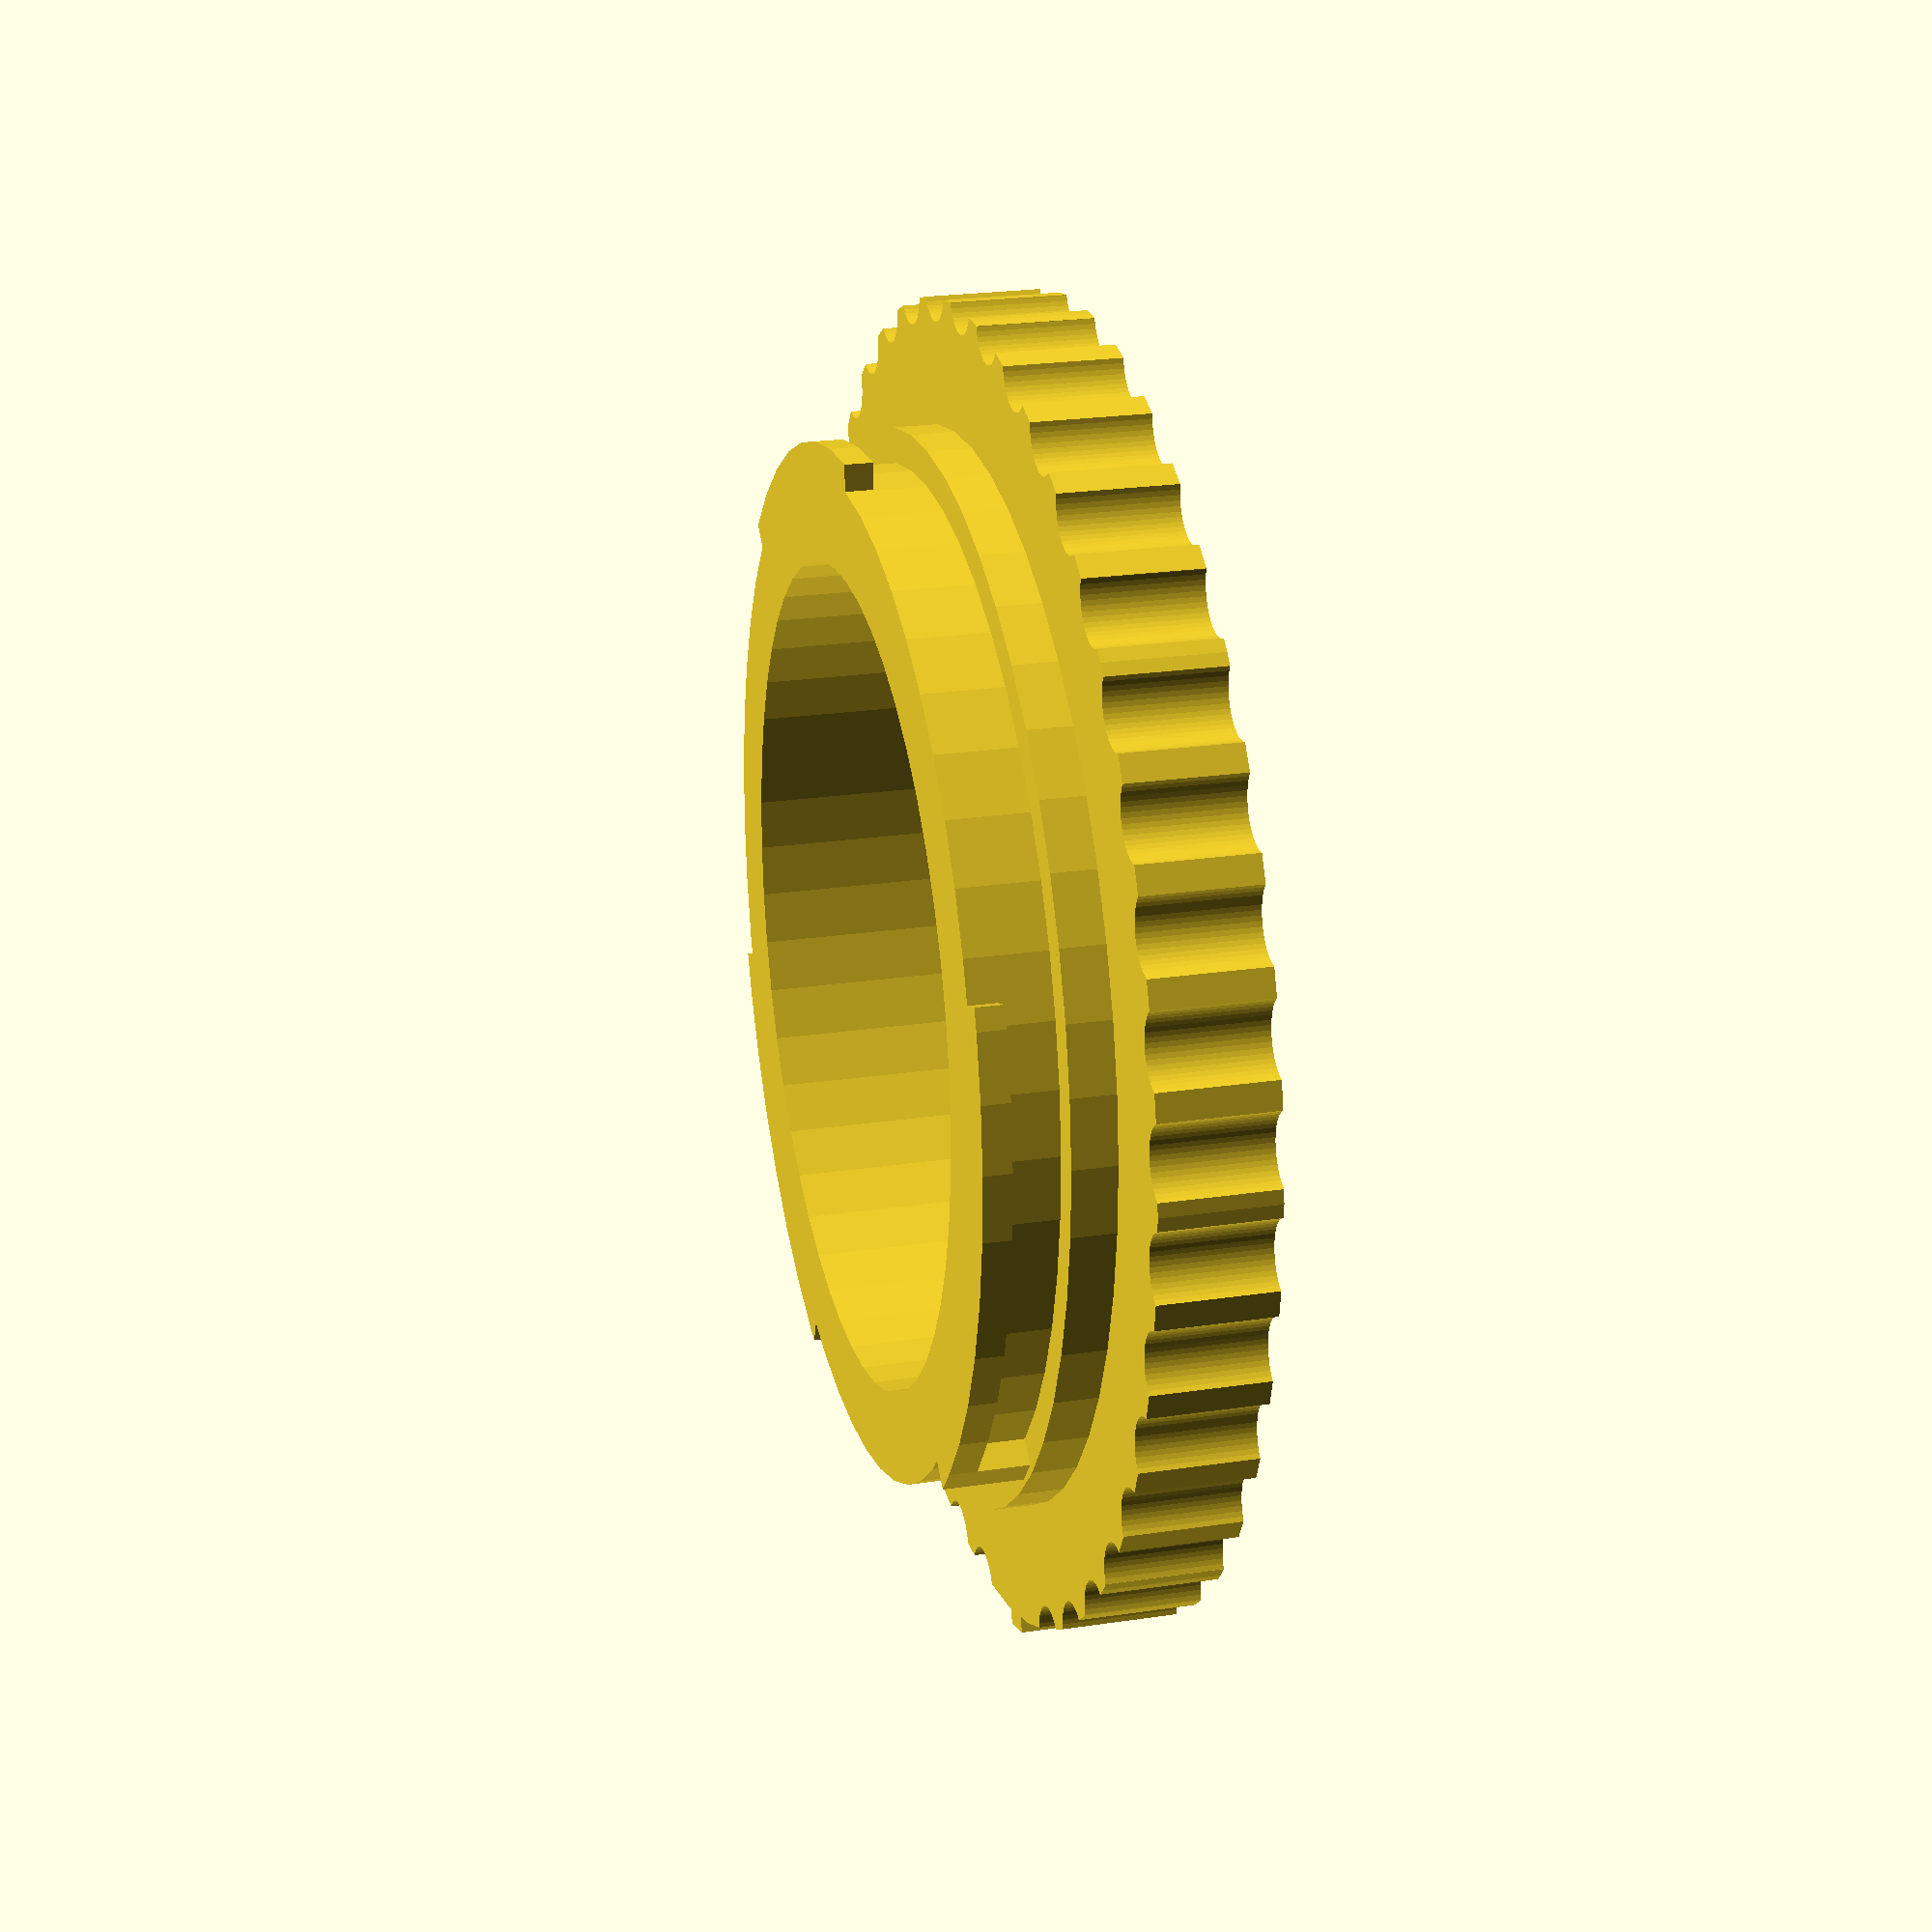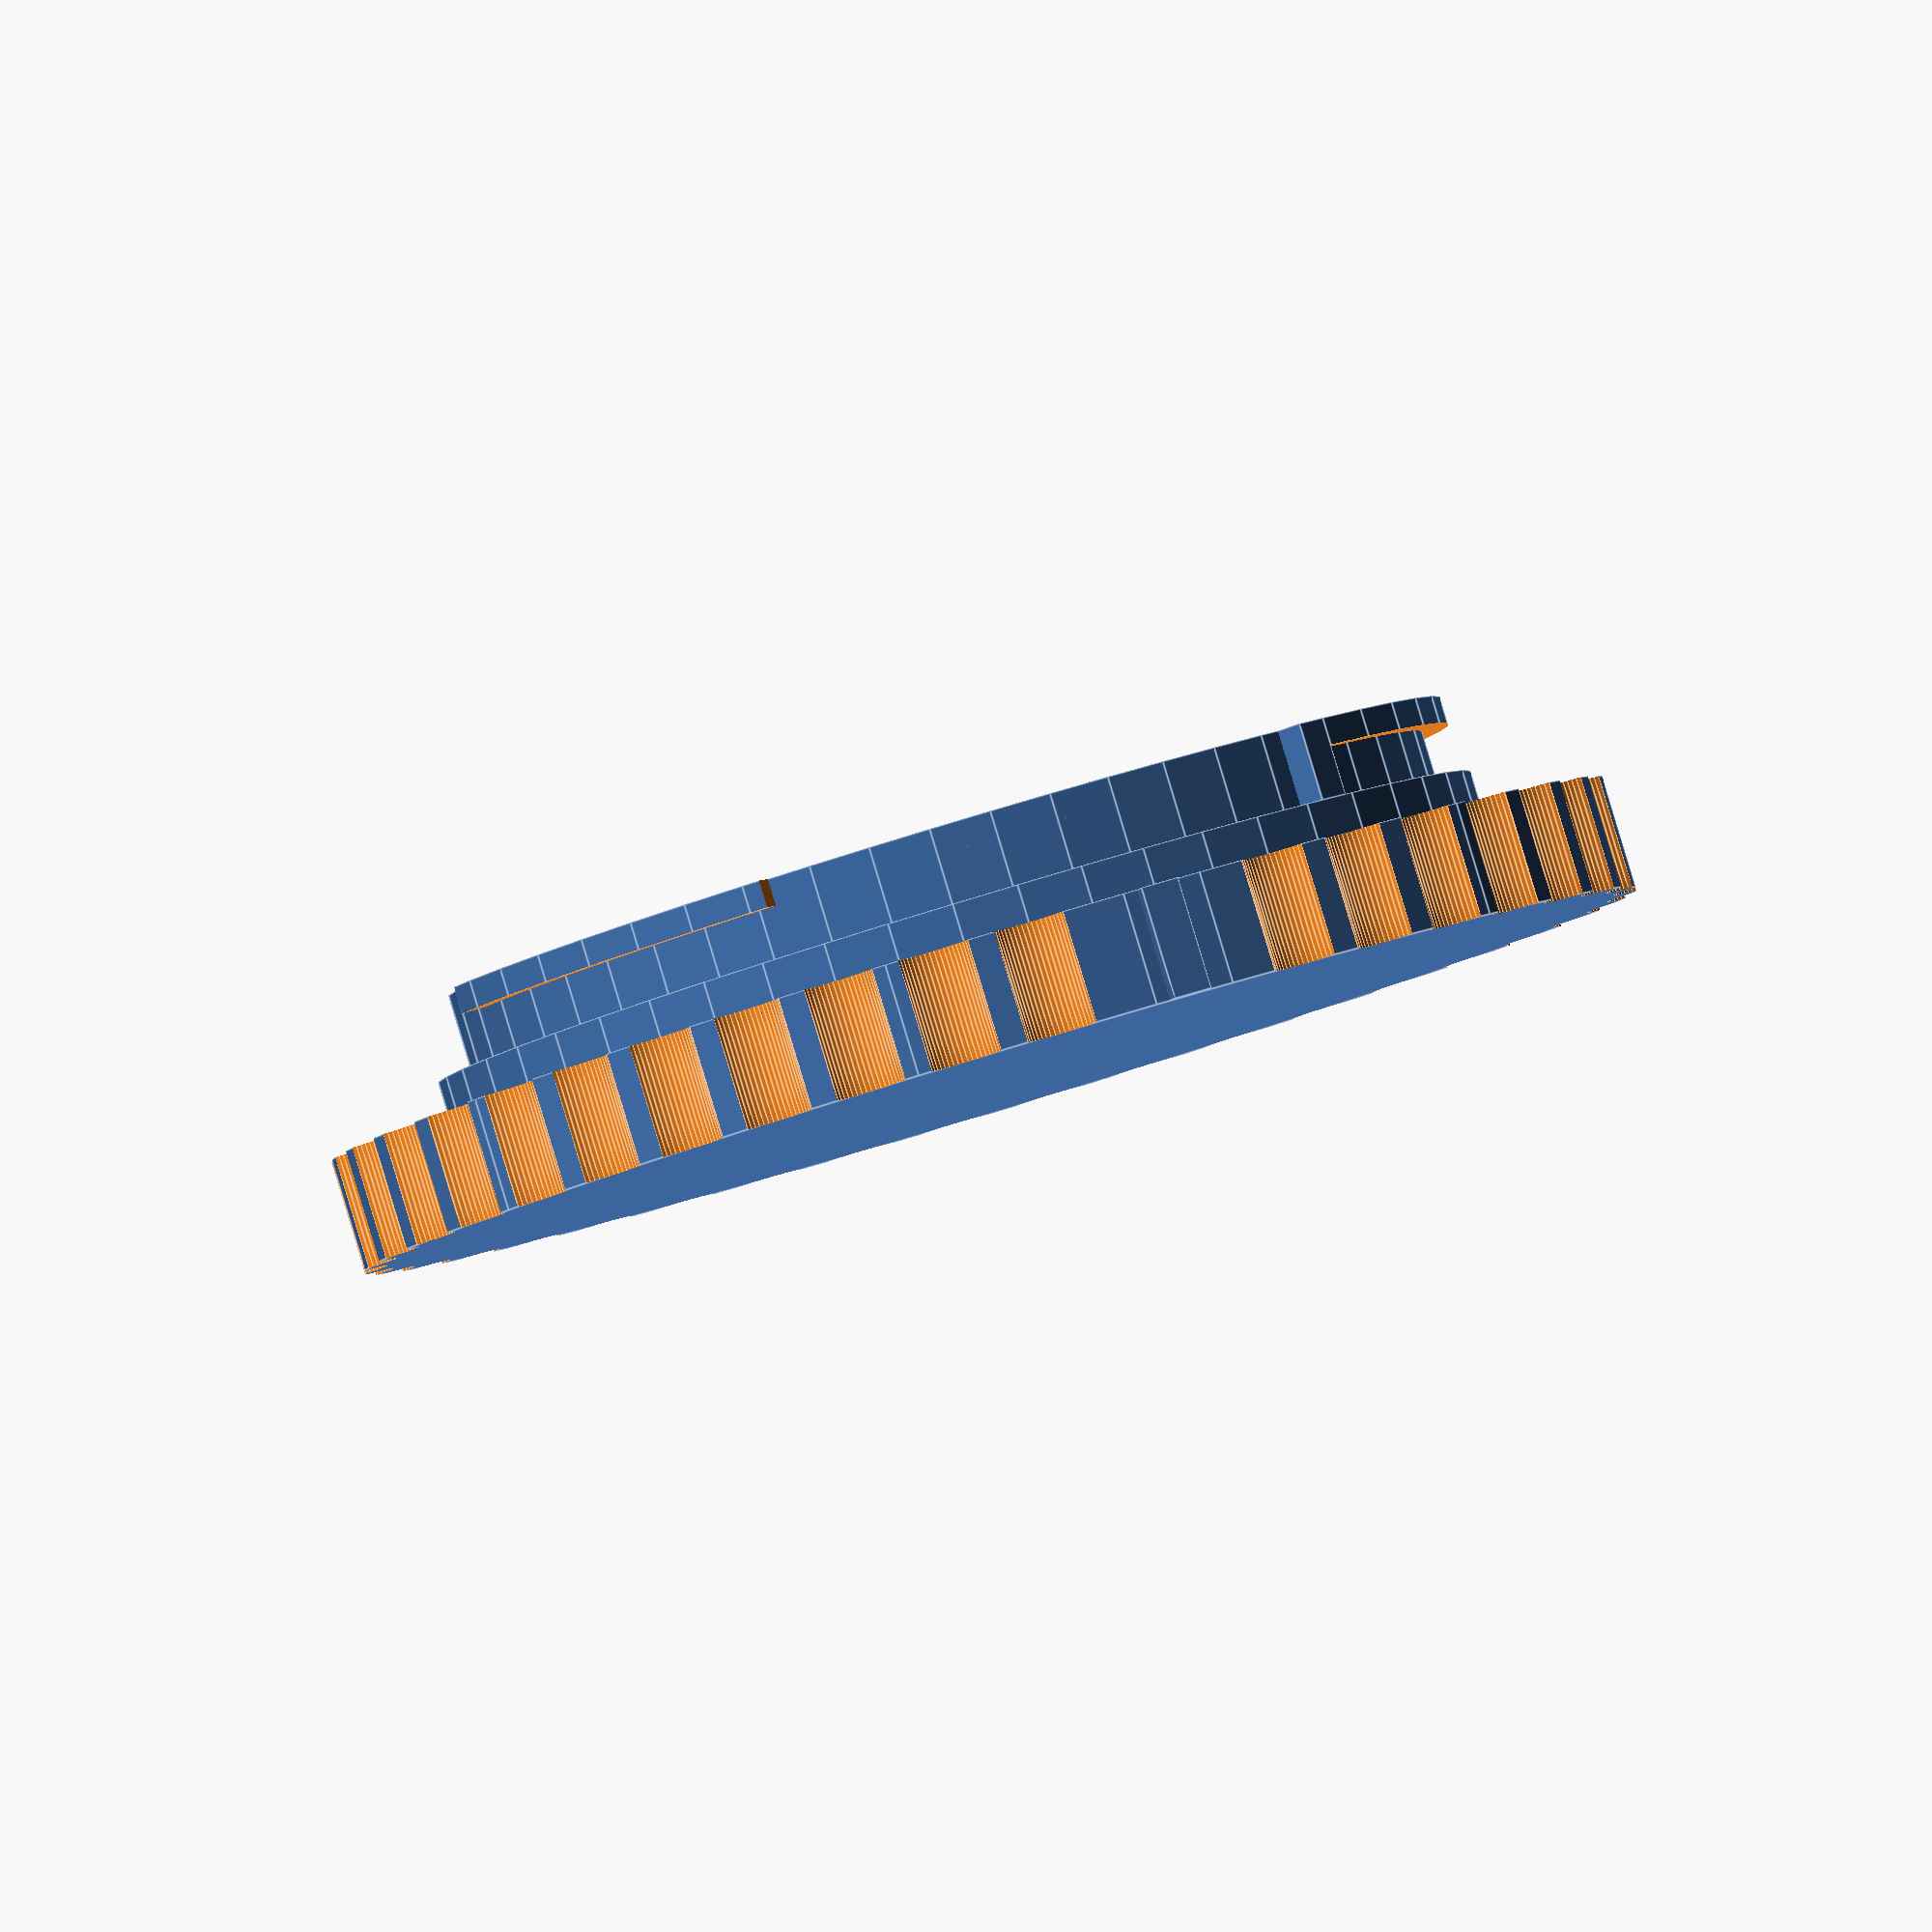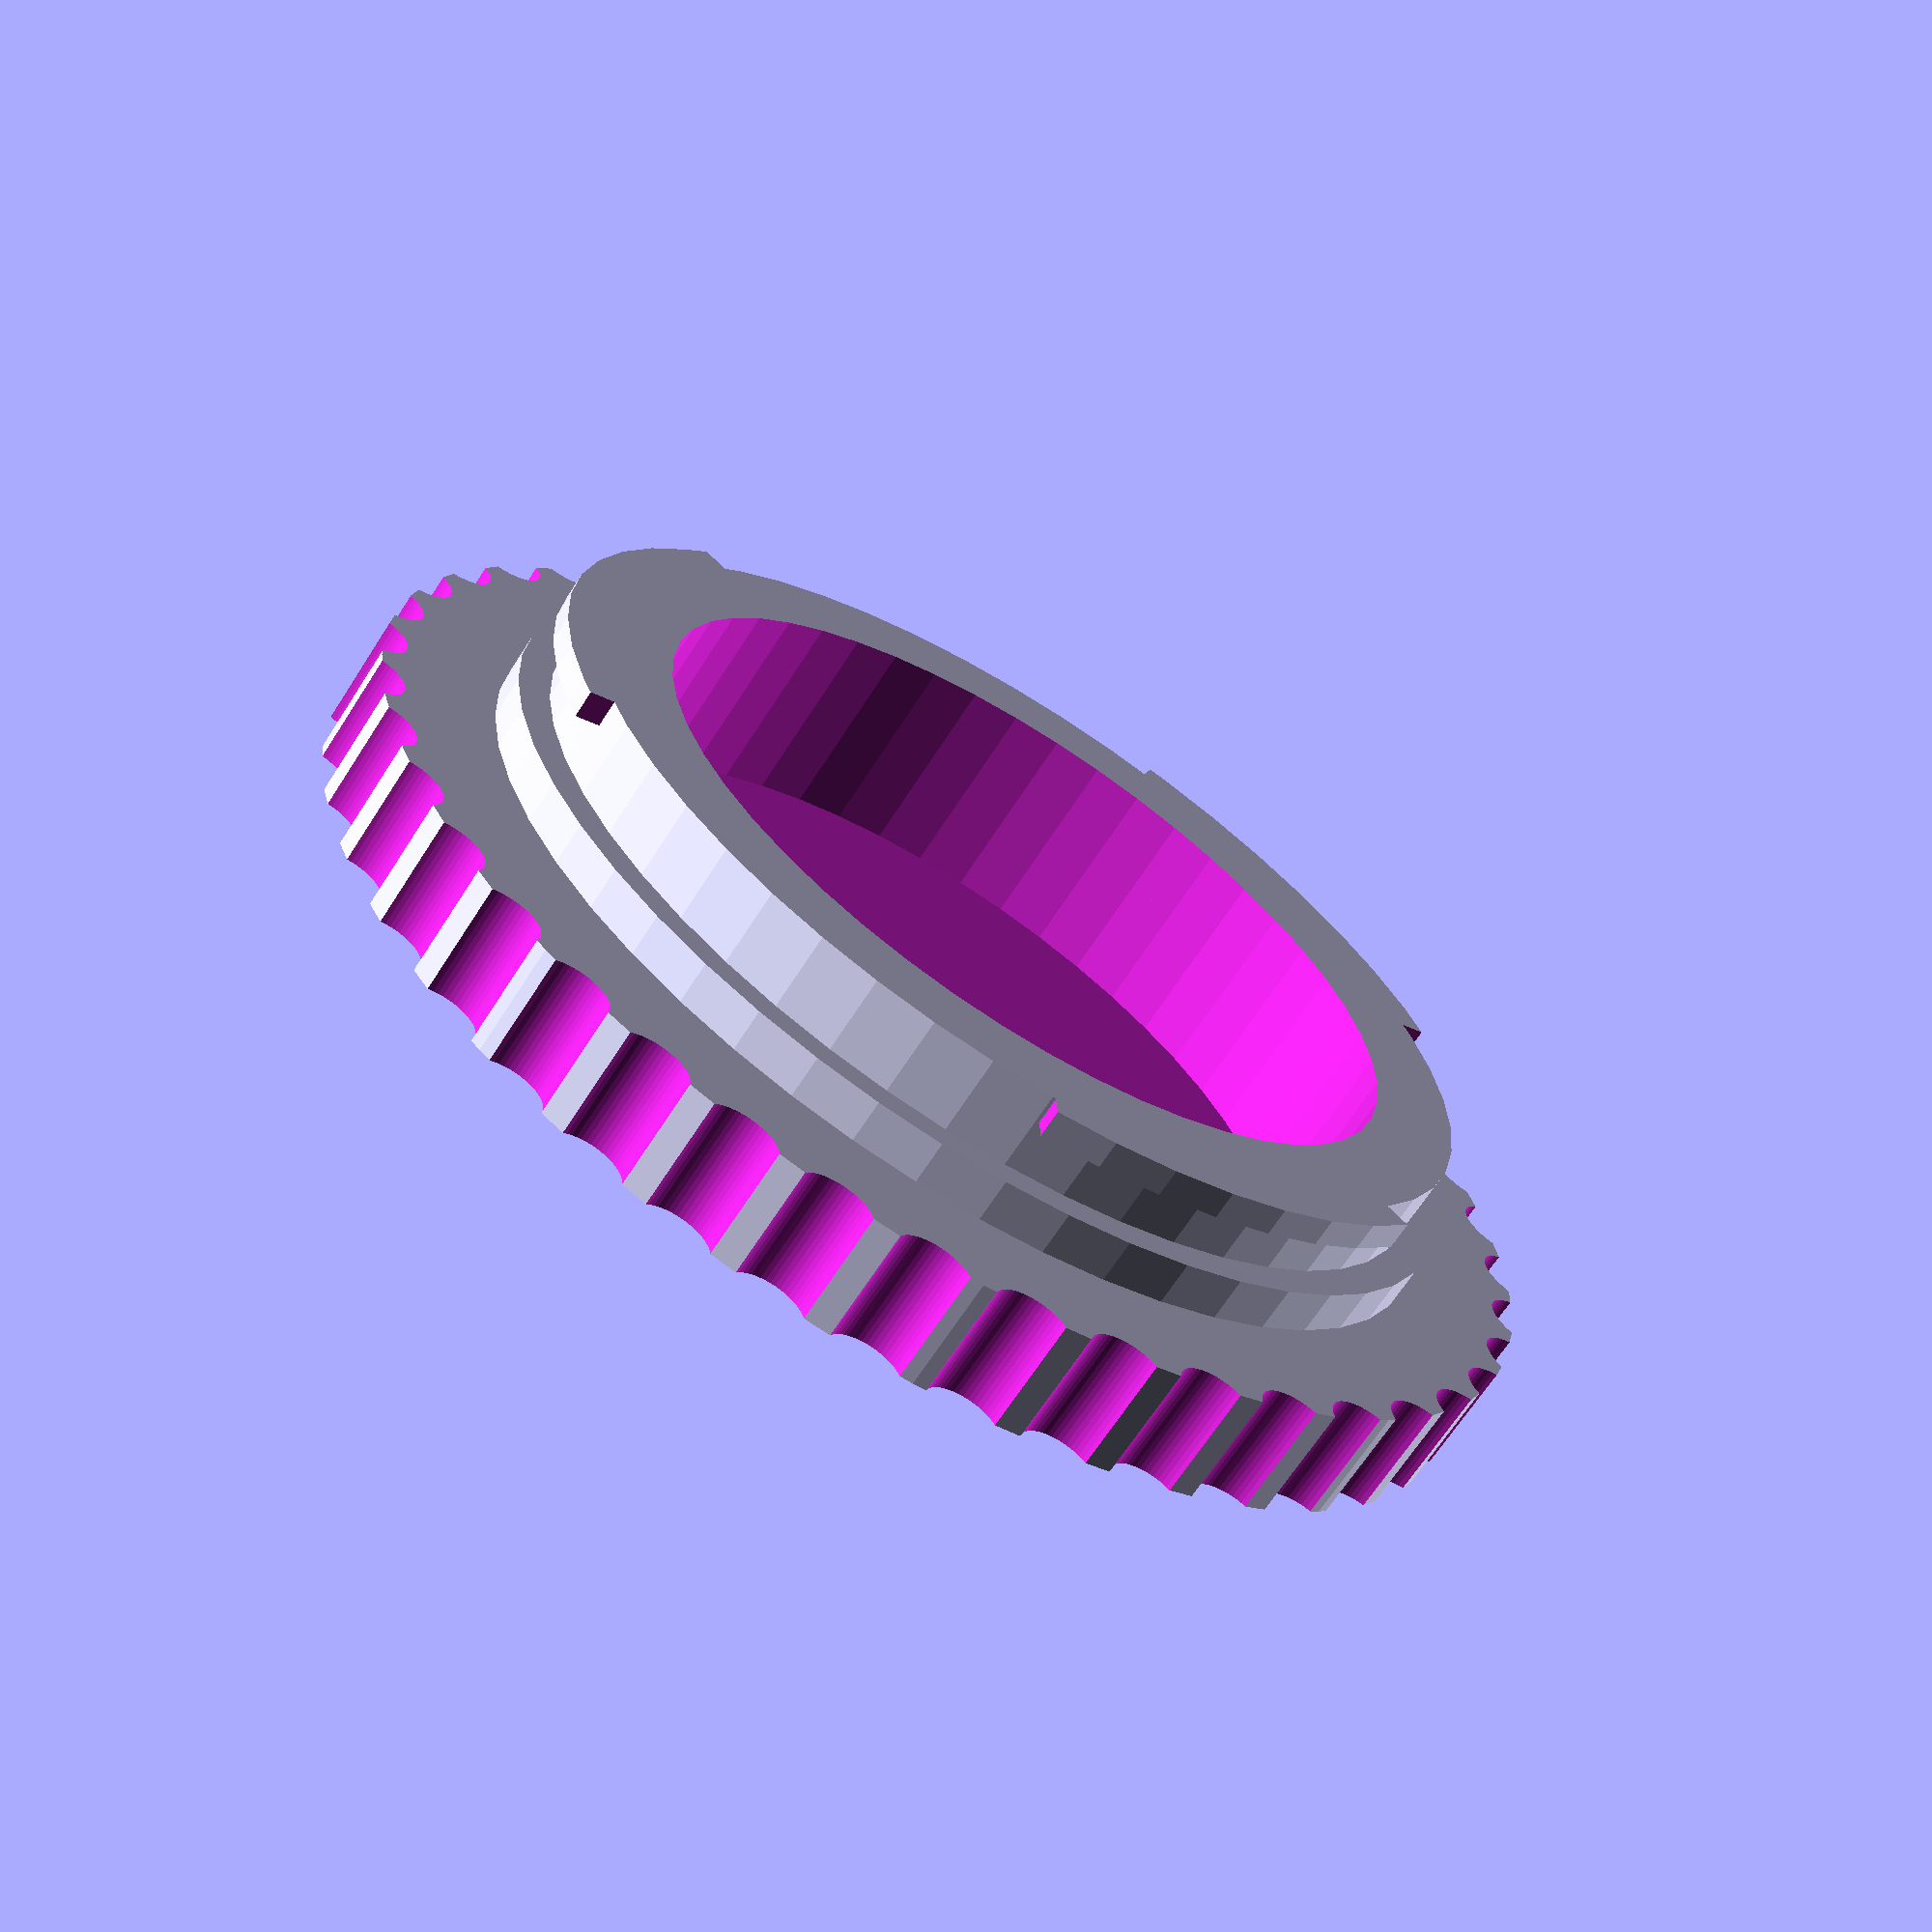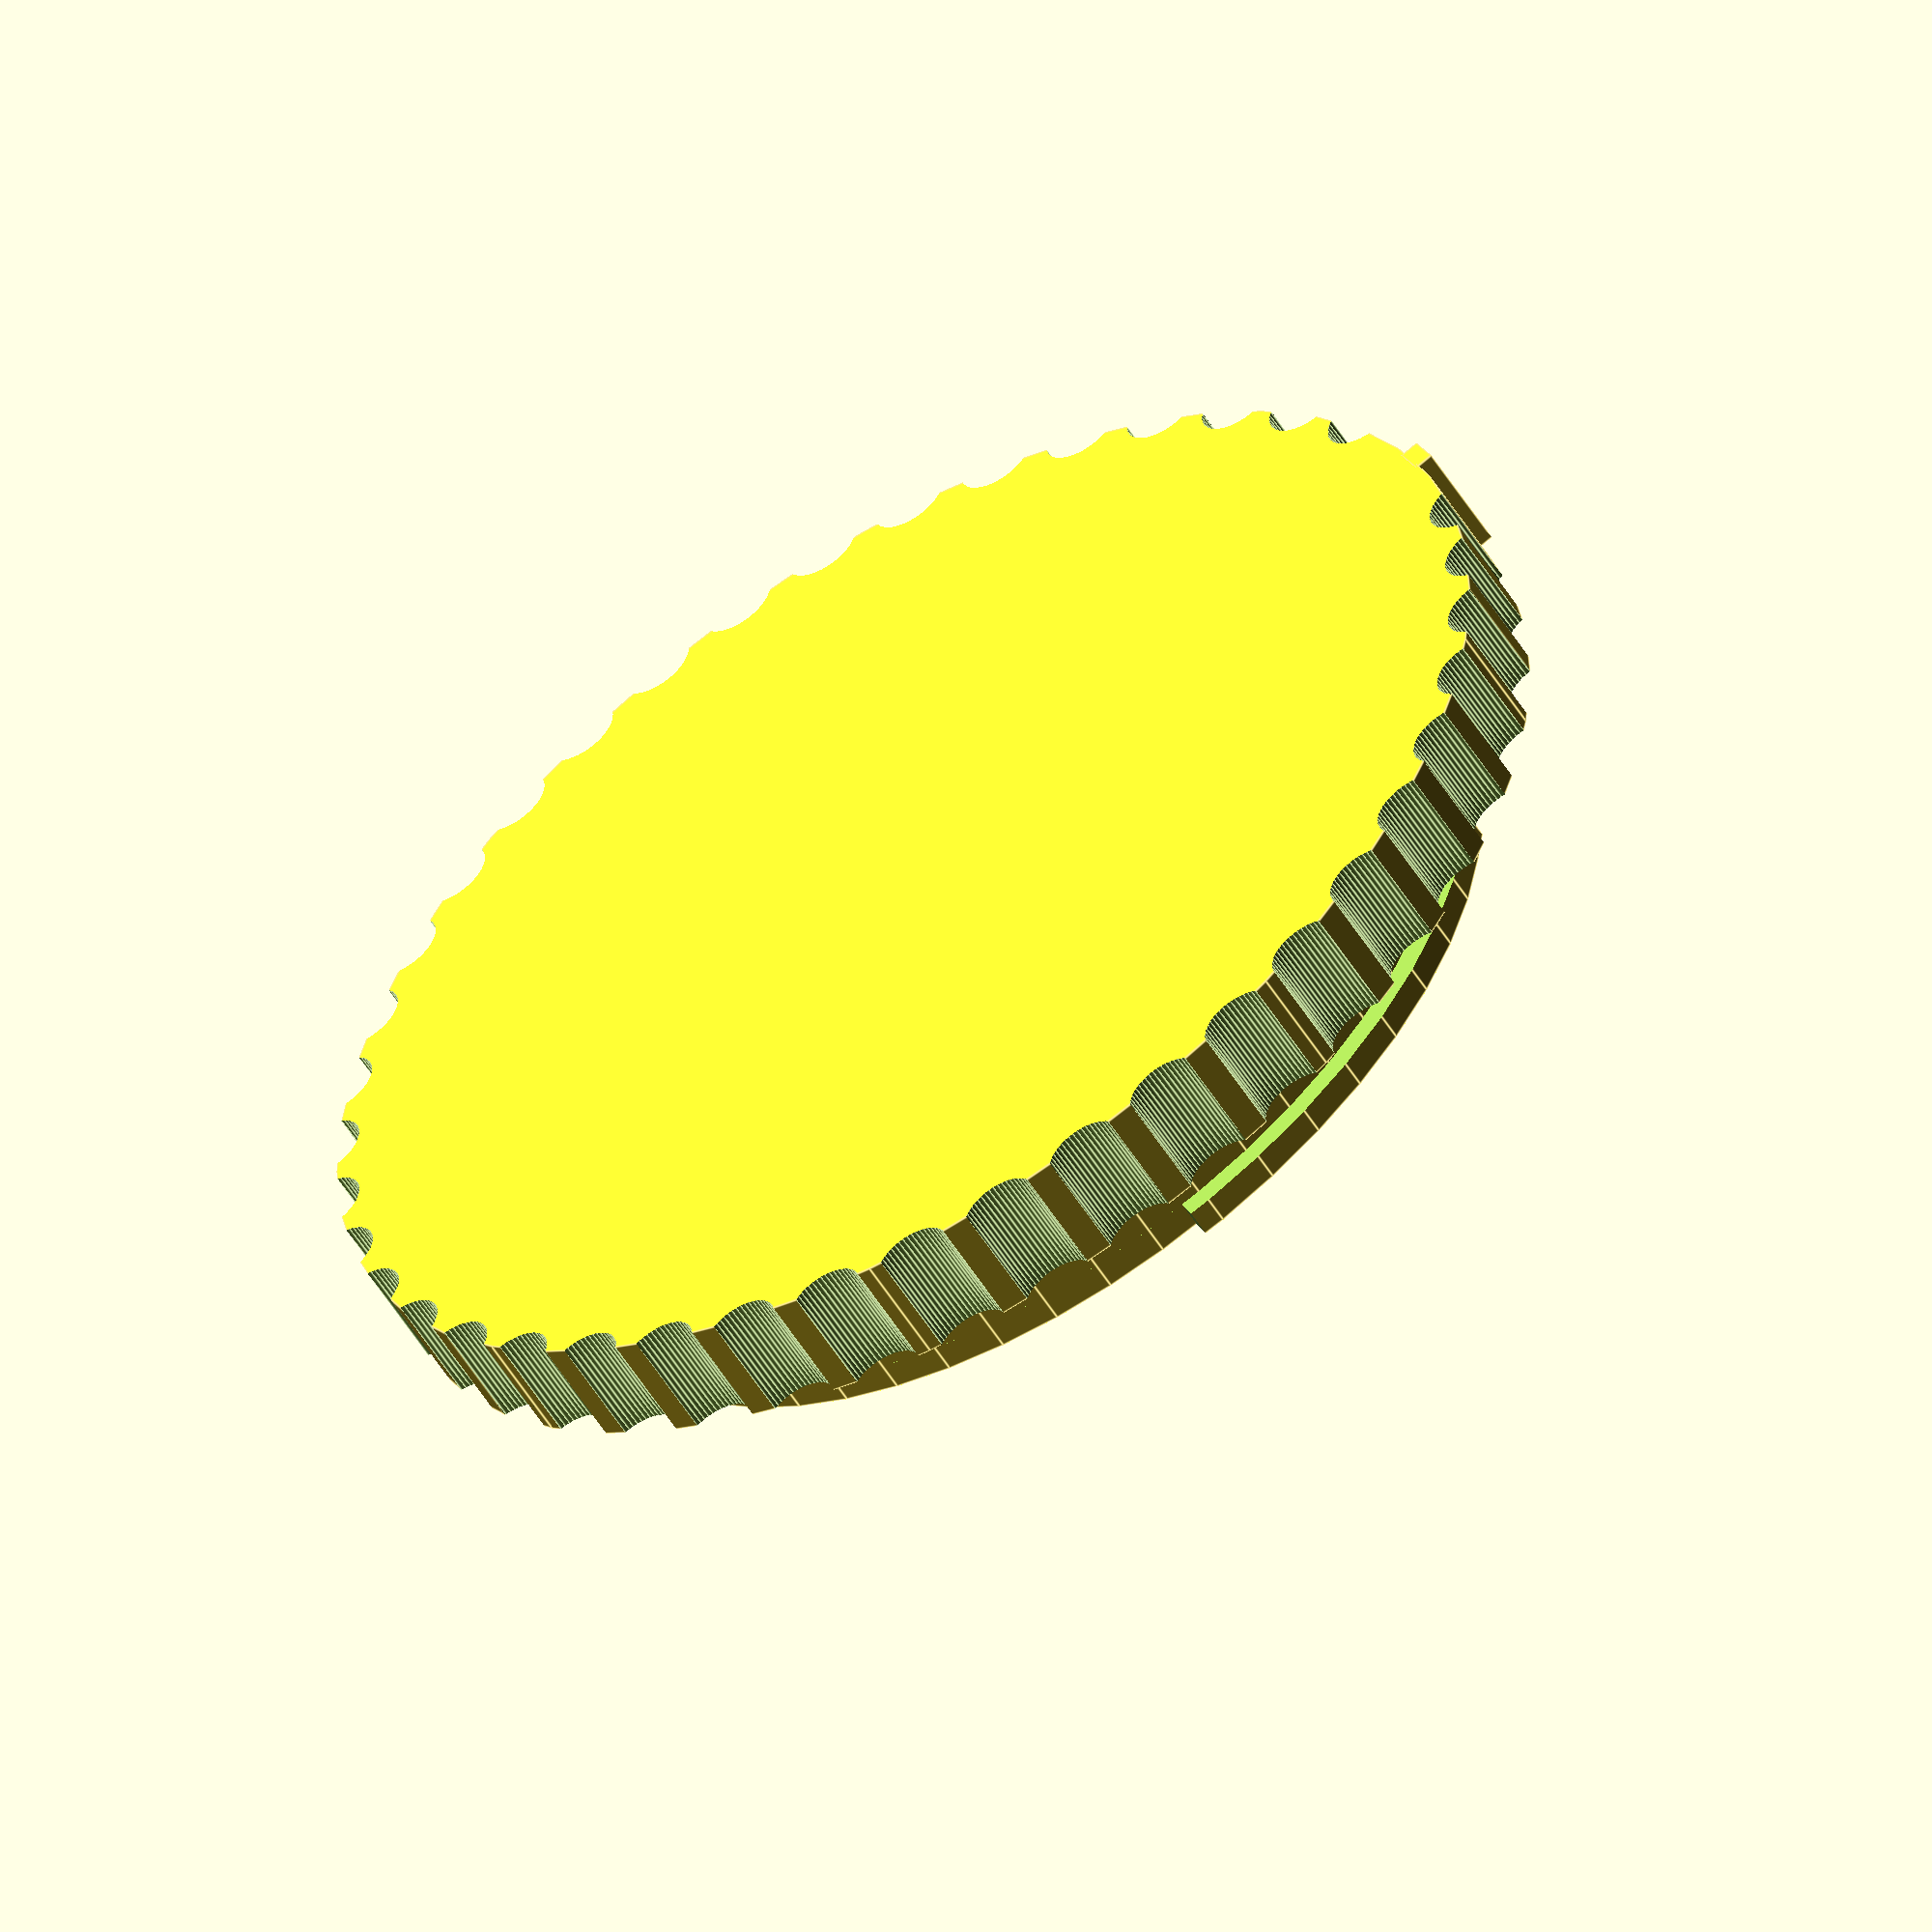
<openscad>
//Title: Canon EF Mount Body Cap
//Modified By: Robert Macgregor
//Date: March 29, 2014
//Original Author: Alex English - ProtoParadigm
//Original Date: 8-8-2011
//License: GPL2


//$fs = .1;
$fn = 50;
module EFmount() {
	//$fa = 1;
	union() {
		translate([0,0,-1])
		cylinder(h = 5.8, r = 66.5/2);  //outer grip
		translate([0, 0, 6])
			cylinder(h = 5, r = 50.5/2);
		translate([0, 0, 4])
			cylinder(h = 3, r = 54/2);   //lip
		//translate([0, 0, 12.5])       //inner mounting hole
			//cylinder(h = 3.2, r1 = 39.7/2, r2 = 39.5/2);
		translate([0, 0, 7])
			threads();
		rotate([0, 0, -33])
			translate([-67/2, 0, 1.9])
				cube(size=[1, 2, 5.8], center = true); //alignment mark
		
	}
}

module threads() {
	difference() {
		cylinder(h = 4, r = 53.2/2);  //thread outer
		cylinder(h = 4, r = 50.4/2);  //thread cylinder
		cylinder(h = 2.6, r = 54/2);  //gap lip to thread
		for(i = [ [0, 0, 0], [180, 0, -70], [0, 0, -120], [180, 0, -180], [0, 0, -230], [180, 0, -300] ])
		{
			rotate(i)	
				translate([-35, 0, -5])
					cube(size=[40, 18, 10]);
		}
	}
	intersection() {
		difference() {
			cylinder(h = 4, r = 54/2);
			cylinder(h = 4, r = 50.4/2);
		}
		translate([-54/2+.4, 0, 0])
			cube(size=[4, 1.9, 4], center = false);  //thread stopper
	}	
}

difference() {
	EFmount();
	translate([0, 0, 1.4])
		cylinder(h = 10, r = 41.5/2);
	for(k = [44.639 : 8.639 : 385]) {
		rotate([0, 0, -k])
		translate([-68/2, 0, -1.1])
		cylinder(h = 6, r = 2);
	}
	//cylinder(h = 17, r = 33/2);
}
</openscad>
<views>
elev=157.0 azim=40.4 roll=104.3 proj=p view=wireframe
elev=272.6 azim=39.8 roll=163.2 proj=o view=edges
elev=246.4 azim=217.8 roll=212.6 proj=p view=wireframe
elev=56.1 azim=353.0 roll=211.6 proj=o view=edges
</views>
